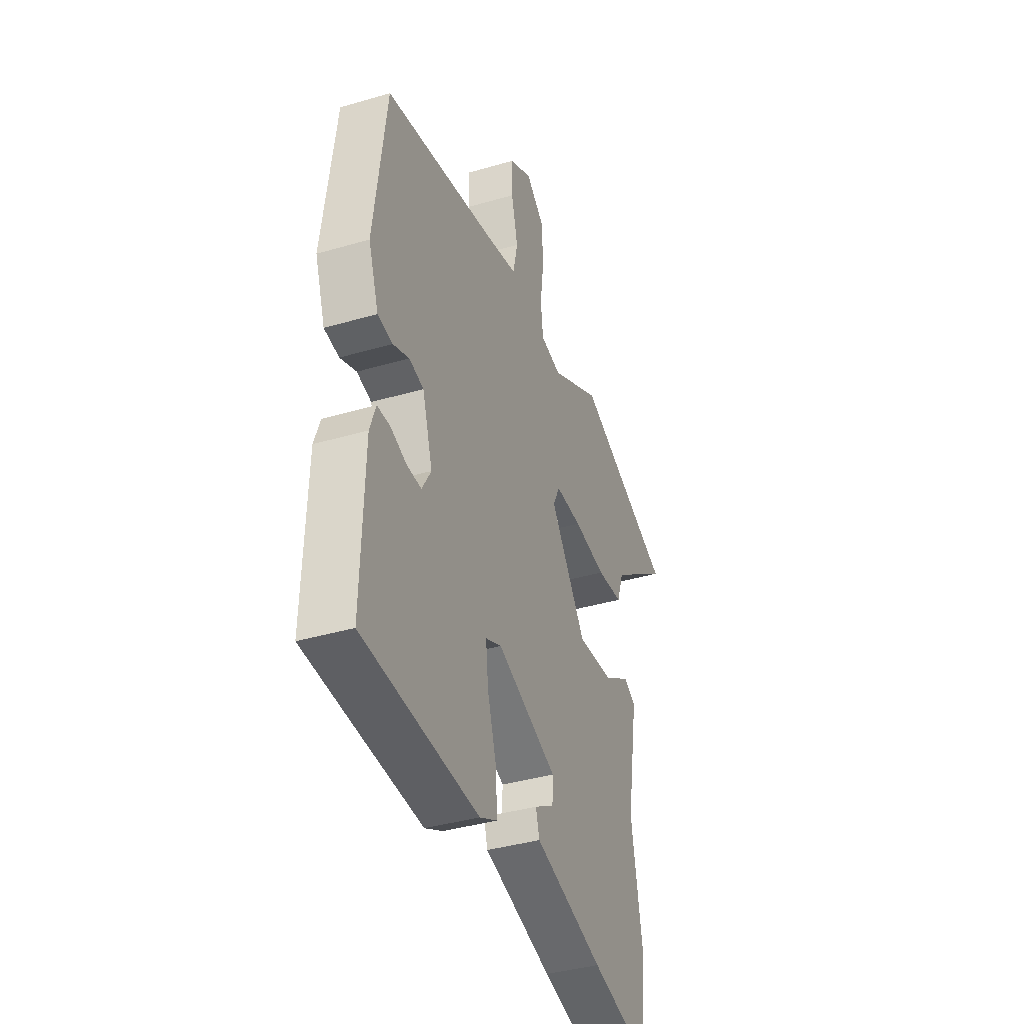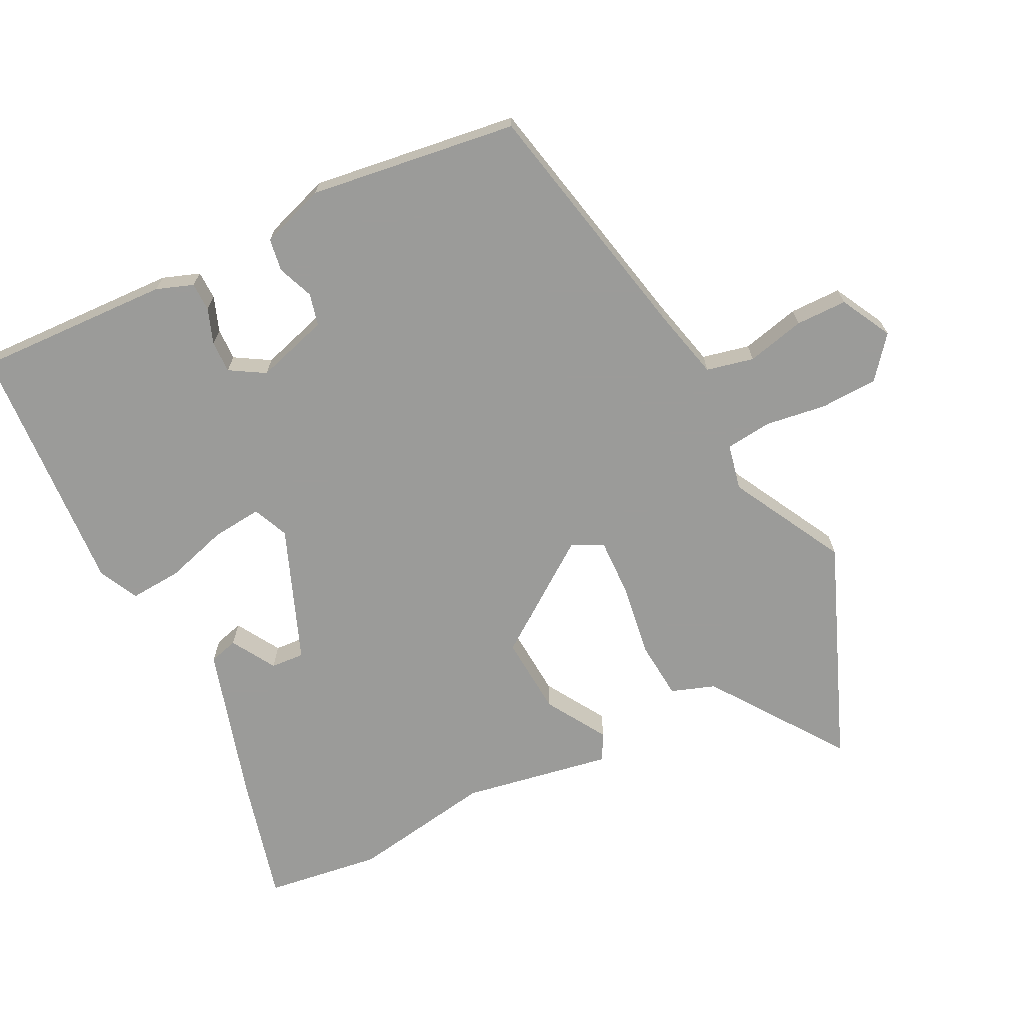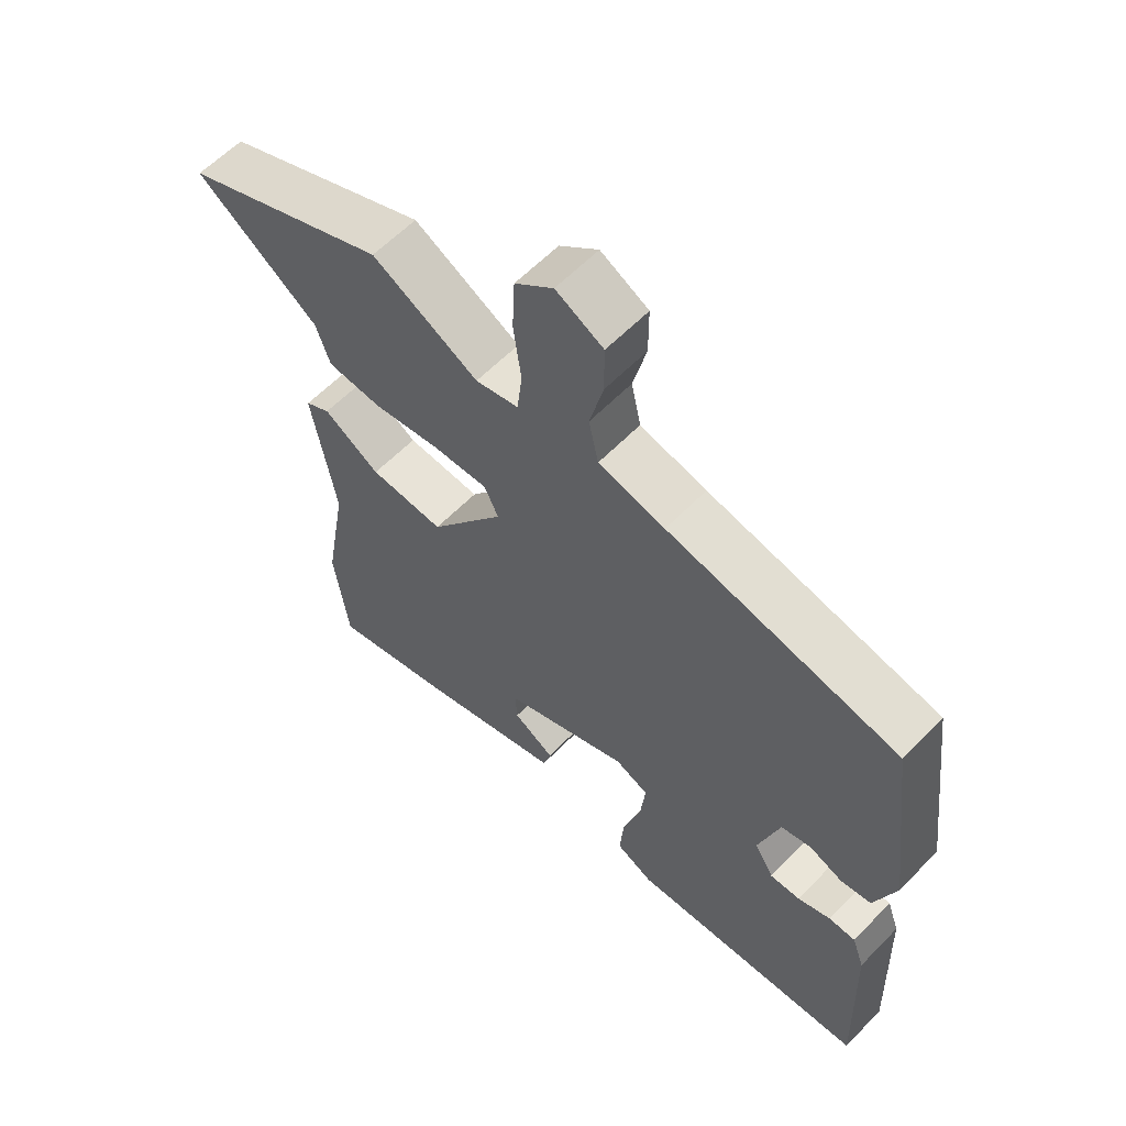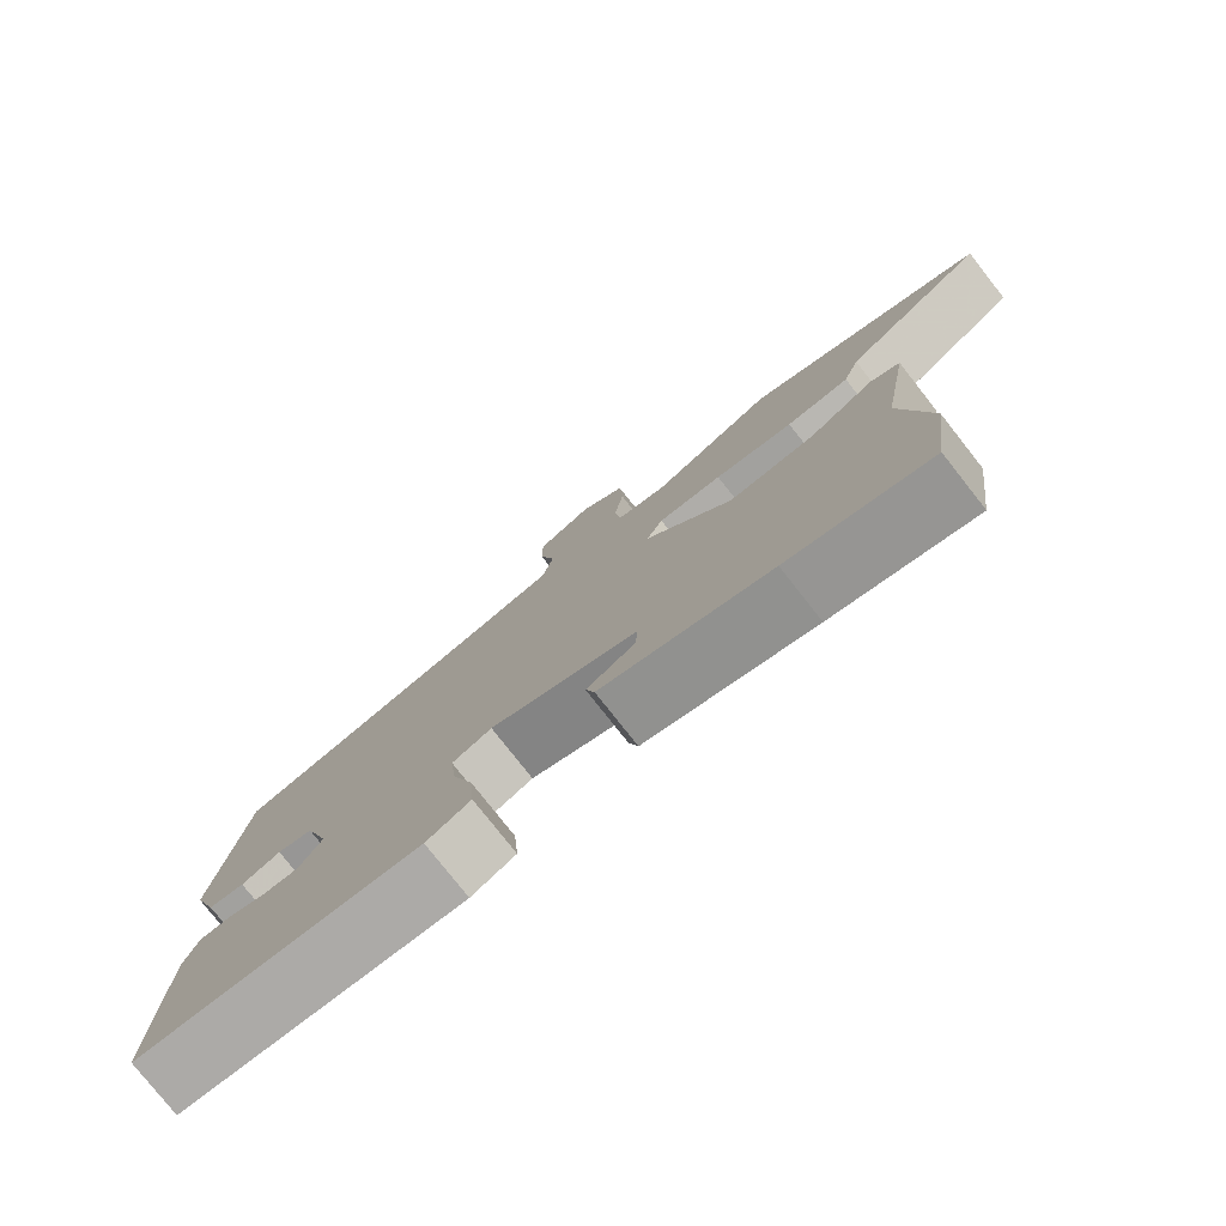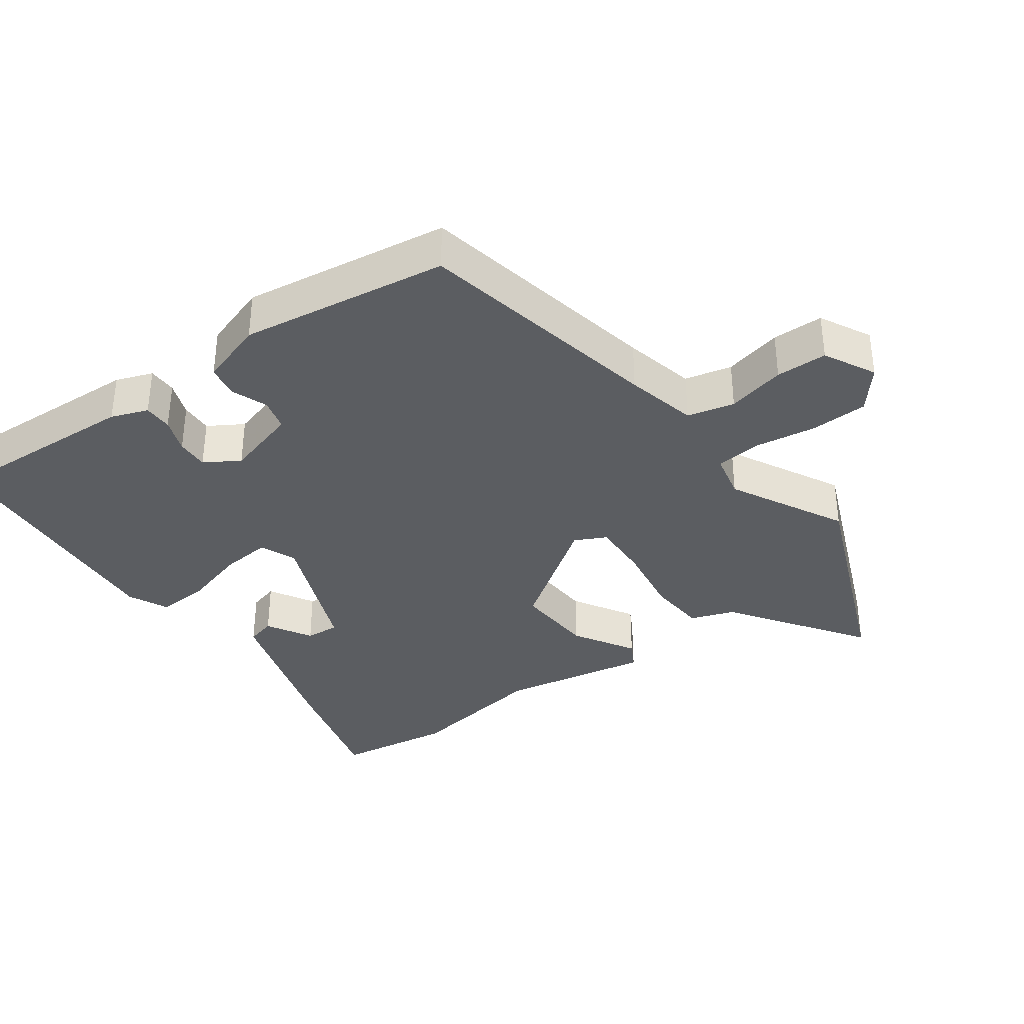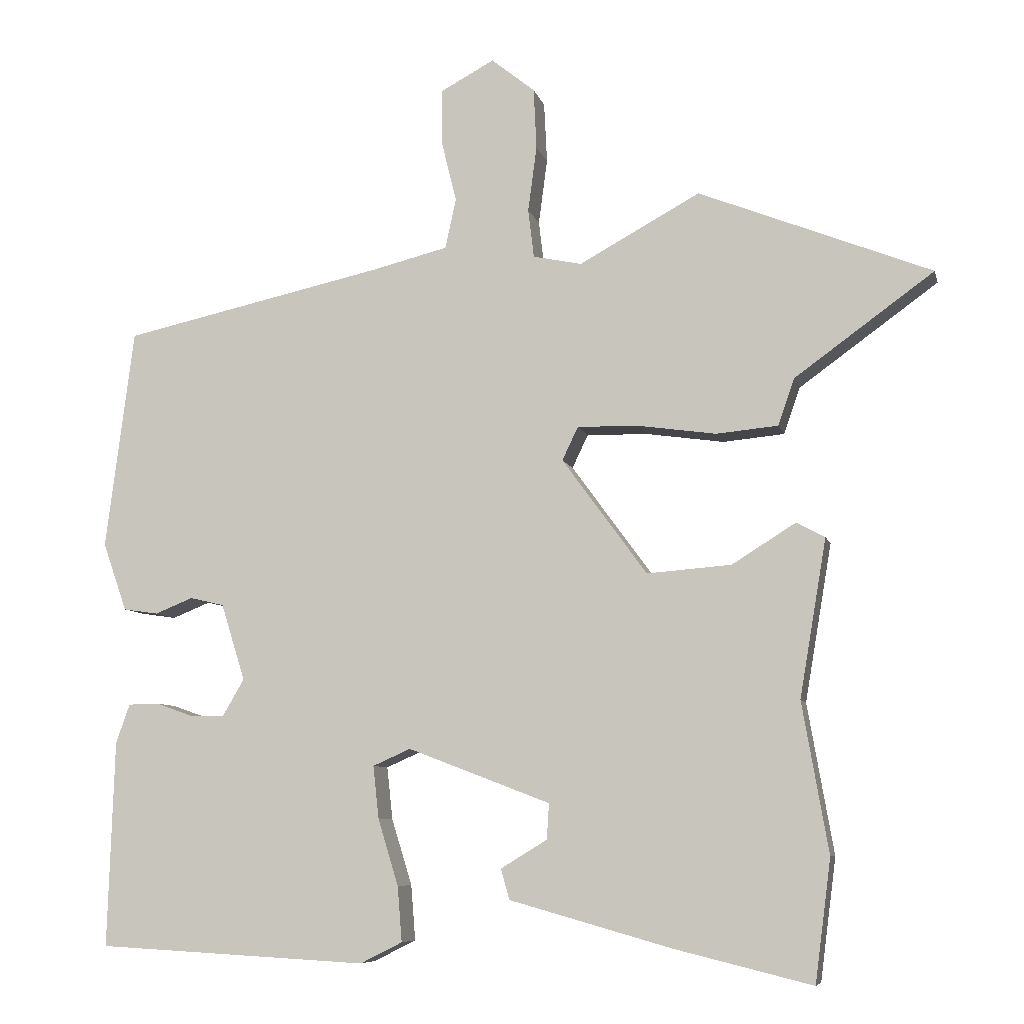
<metadata>
{"format":"obj","ext":"obj","renderer":"f3d","projection":"perspective","resolution":1024,"background":"white","views":[{"elev":-38.7,"azim":-69.8,"up":"+Z"},{"elev":-69.6,"azim":-63.9,"up":"+Y"},{"elev":59.8,"azim":-136.3,"up":"+Z"},{"elev":-78.4,"azim":38.2,"up":"+Z"},{"elev":-36.1,"azim":-55.1,"up":"+Y"},{"elev":-7.7,"azim":13.0,"up":"+Z"}]}
</metadata>
<code>
v -0.472 0.07 0.396
v -0.111 0.07 0.475
v -0.007 0.07 0.501
v 0.008 0.07 0.57
v -0.013 0.07 0.655
v -0.013 0.07 0.73
v 0.061 0.07 0.77
v 0.121 0.07 0.722
v 0.125 0.07 0.638
v 0.113 0.07 0.548
v 0.121 0.07 0.481
v 0.188 0.07 0.467
v 0.354 0.07 0.558
v 0.674 0.07 0.431
v 0.482 0.07 0.292
v 0.46 0.07 0.228
v 0.375 0.07 0.22
v 0.269 0.07 0.235
v 0.183 0.07 0.237
v 0.161 0.07 0.191
v 0.278 0.07 0.031
v 0.394 0.07 0.04
v 0.482 0.07 0.095
v 0.521 0.07 0.074
v 0.484 0.07 -0.143
v 0.52 0.07 -0.35
v 0.498 0.07 -0.518
v 0.31 0.07 -0.472
v 0.086 0.07 -0.409
v 0.074 0.07 -0.367
v 0.138 0.07 -0.328
v 0.141 0.07 -0.279
v -0.055 0.07 -0.204
v -0.107 0.07 -0.227
v -0.099 0.07 -0.3
v -0.071 0.07 -0.391
v -0.065 0.07 -0.467
v -0.123 0.07 -0.496
v -0.496 0.07 -0.476
v -0.487 0.07 -0.192
v -0.468 0.07 -0.138
v -0.426 0.07 -0.137
v -0.375 0.07 -0.155
v -0.328 0.07 -0.156
v -0.298 0.07 -0.105
v -0.331 0.07 0.001
v -0.378 0.07 0.012
v -0.43 0.07 -0.009
v -0.478 0.07 -0.002
v -0.511 0.07 0.092
v -0.472 0 0.396
v -0.111 0 0.475
v -0.007 0 0.501
v 0.008 0 0.57
v -0.013 0 0.655
v -0.013 0 0.73
v 0.061 0 0.77
v 0.121 0 0.722
v 0.125 0 0.638
v 0.113 0 0.548
v 0.121 0 0.481
v 0.188 0 0.467
v 0.354 0 0.558
v 0.674 0 0.431
v 0.482 0 0.292
v 0.46 0 0.228
v 0.375 0 0.22
v 0.269 0 0.235
v 0.183 0 0.237
v 0.161 0 0.191
v 0.278 0 0.031
v 0.394 0 0.04
v 0.482 0 0.095
v 0.521 0 0.074
v 0.484 0 -0.143
v 0.52 0 -0.35
v 0.498 0 -0.518
v 0.31 0 -0.472
v 0.086 0 -0.409
v 0.074 0 -0.367
v 0.138 0 -0.328
v 0.141 0 -0.279
v -0.055 0 -0.204
v -0.107 0 -0.227
v -0.099 0 -0.3
v -0.071 0 -0.391
v -0.065 0 -0.467
v -0.123 0 -0.496
v -0.496 0 -0.476
v -0.487 0 -0.192
v -0.468 0 -0.138
v -0.426 0 -0.137
v -0.375 0 -0.155
v -0.328 0 -0.156
v -0.298 0 -0.105
v -0.331 0 0.001
v -0.378 0 0.012
v -0.43 0 -0.009
v -0.478 0 -0.002
v -0.511 0 0.092
f 47 48 49 50
f 46 47 50 1
f 40 41 42 43
f 40 43 44
f 39 40 44
f 38 39 44 45
f 35 36 37 38
f 34 35 38 45
f 28 29 30 31
f 28 31 32
f 25 26 27 28
f 25 28 32
f 22 23 24 25
f 21 22 25 32
f 20 21 32 33
f 15 16 17 18
f 15 18 19
f 12 13 14 15
f 11 12 15 19
f 7 8 9 10
f 7 10 11
f 4 5 6 7
f 3 4 7 11
f 2 3 11 19
f 46 1 2 19
f 33 34 45 46
f 19 20 33 46
f 100 99 98 97
f 51 100 97 96
f 93 92 91 90
f 94 93 90
f 94 90 89
f 95 94 89 88
f 88 87 86 85
f 95 88 85 84
f 81 80 79 78
f 82 81 78
f 78 77 76 75
f 82 78 75
f 75 74 73 72
f 82 75 72 71
f 83 82 71 70
f 68 67 66 65
f 69 68 65
f 65 64 63 62
f 69 65 62 61
f 60 59 58 57
f 61 60 57
f 57 56 55 54
f 61 57 54 53
f 69 61 53 52
f 69 52 51 96
f 96 95 84 83
f 96 83 70 69
f 1 51 52 2
f 2 52 53 3
f 3 53 54 4
f 4 54 55 5
f 5 55 56 6
f 6 56 57 7
f 7 57 58 8
f 8 58 59 9
f 9 59 60 10
f 10 60 61 11
f 11 61 62 12
f 12 62 63 13
f 13 63 64 14
f 14 64 65 15
f 15 65 66 16
f 16 66 67 17
f 17 67 68 18
f 18 68 69 19
f 19 69 70 20
f 20 70 71 21
f 21 71 72 22
f 22 72 73 23
f 23 73 74 24
f 24 74 75 25
f 25 75 76 26
f 26 76 77 27
f 27 77 78 28
f 28 78 79 29
f 29 79 80 30
f 30 80 81 31
f 31 81 82 32
f 32 82 83 33
f 33 83 84 34
f 34 84 85 35
f 35 85 86 36
f 36 86 87 37
f 37 87 88 38
f 38 88 89 39
f 39 89 90 40
f 40 90 91 41
f 41 91 92 42
f 42 92 93 43
f 43 93 94 44
f 44 94 95 45
f 45 95 96 46
f 46 96 97 47
f 47 97 98 48
f 48 98 99 49
f 49 99 100 50
f 50 100 51 1

</code>
